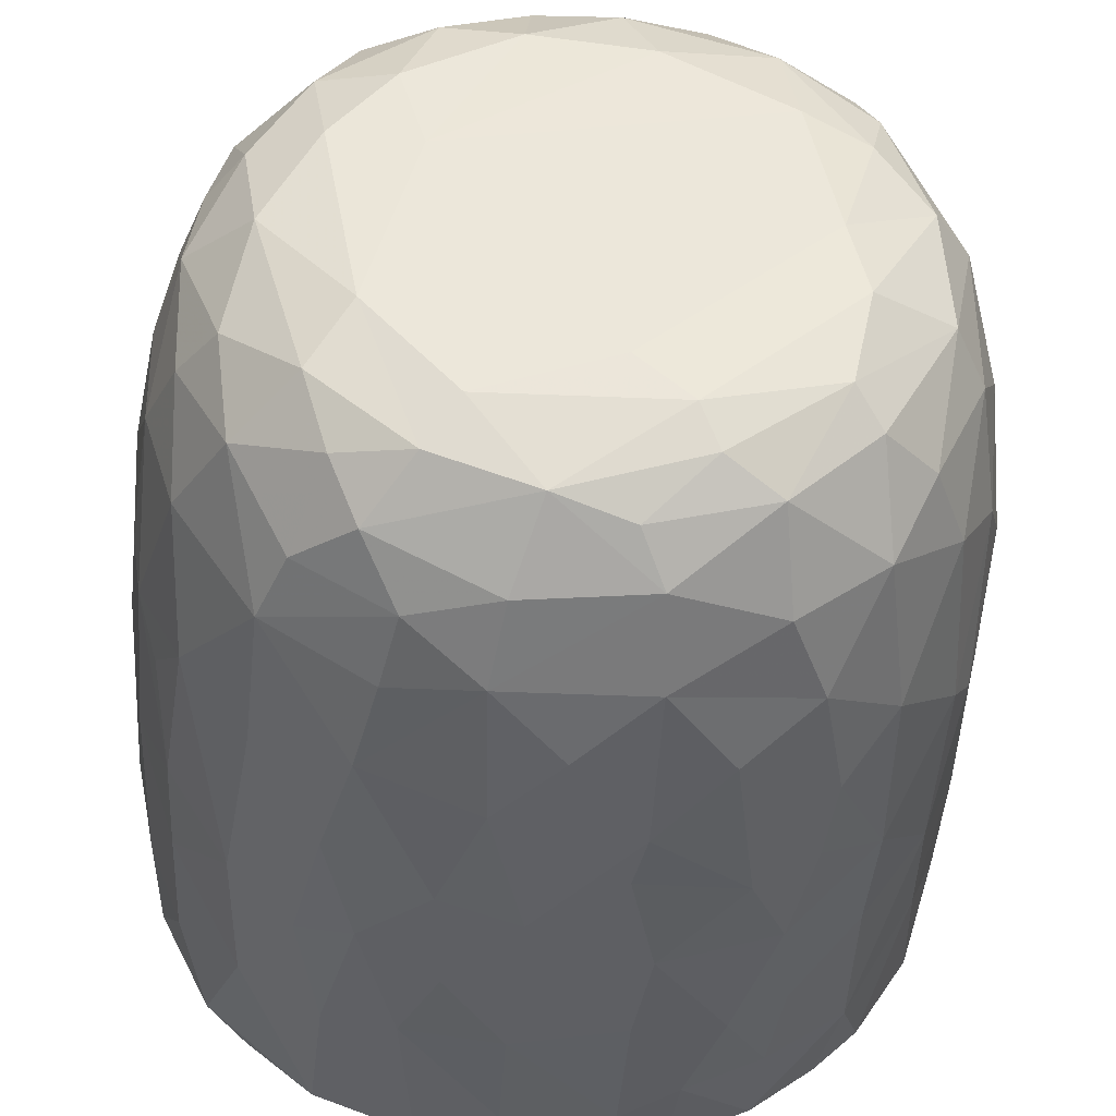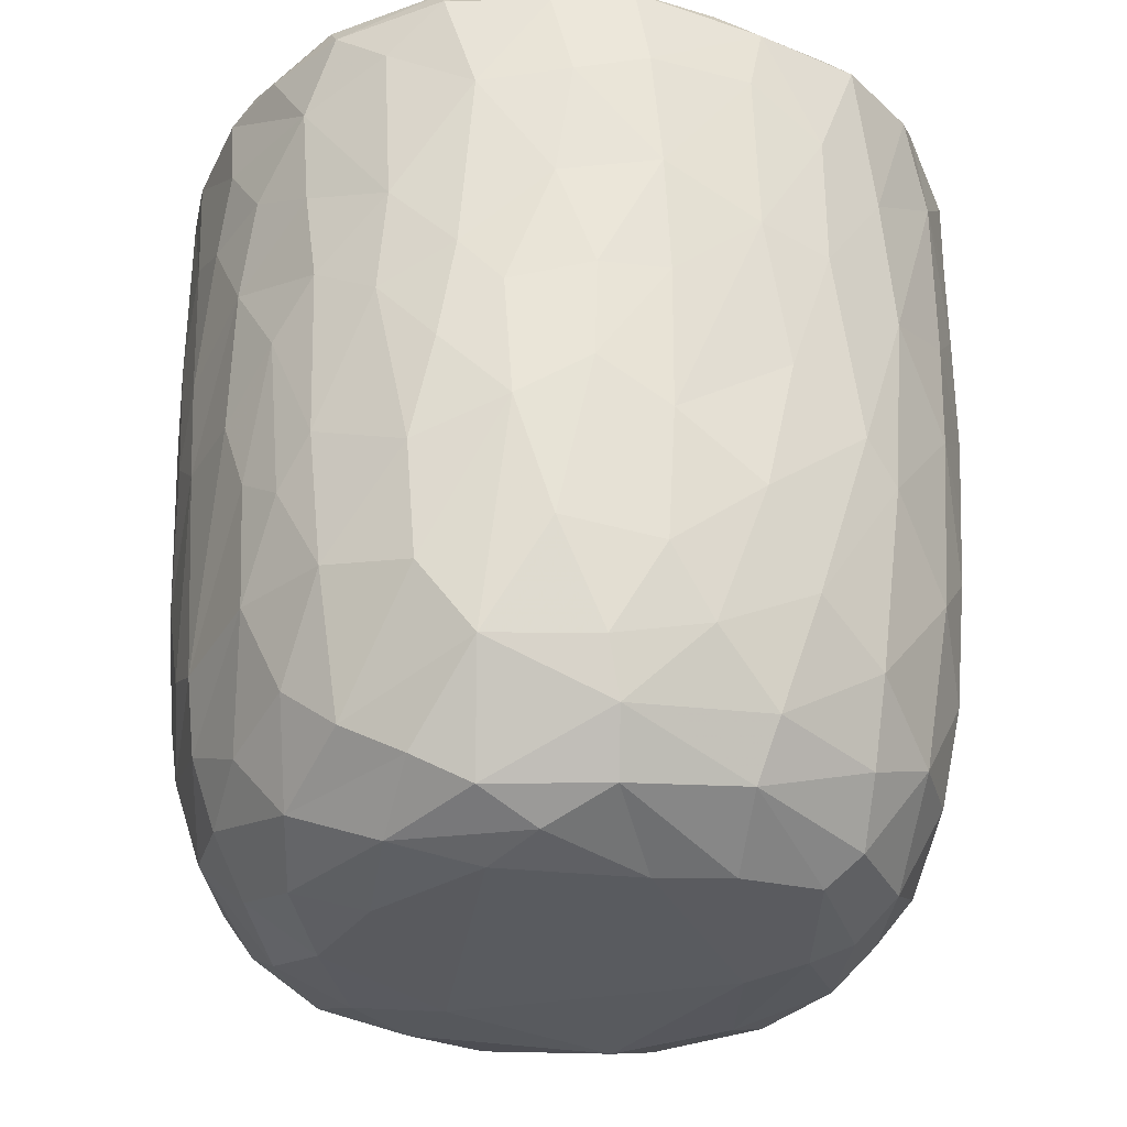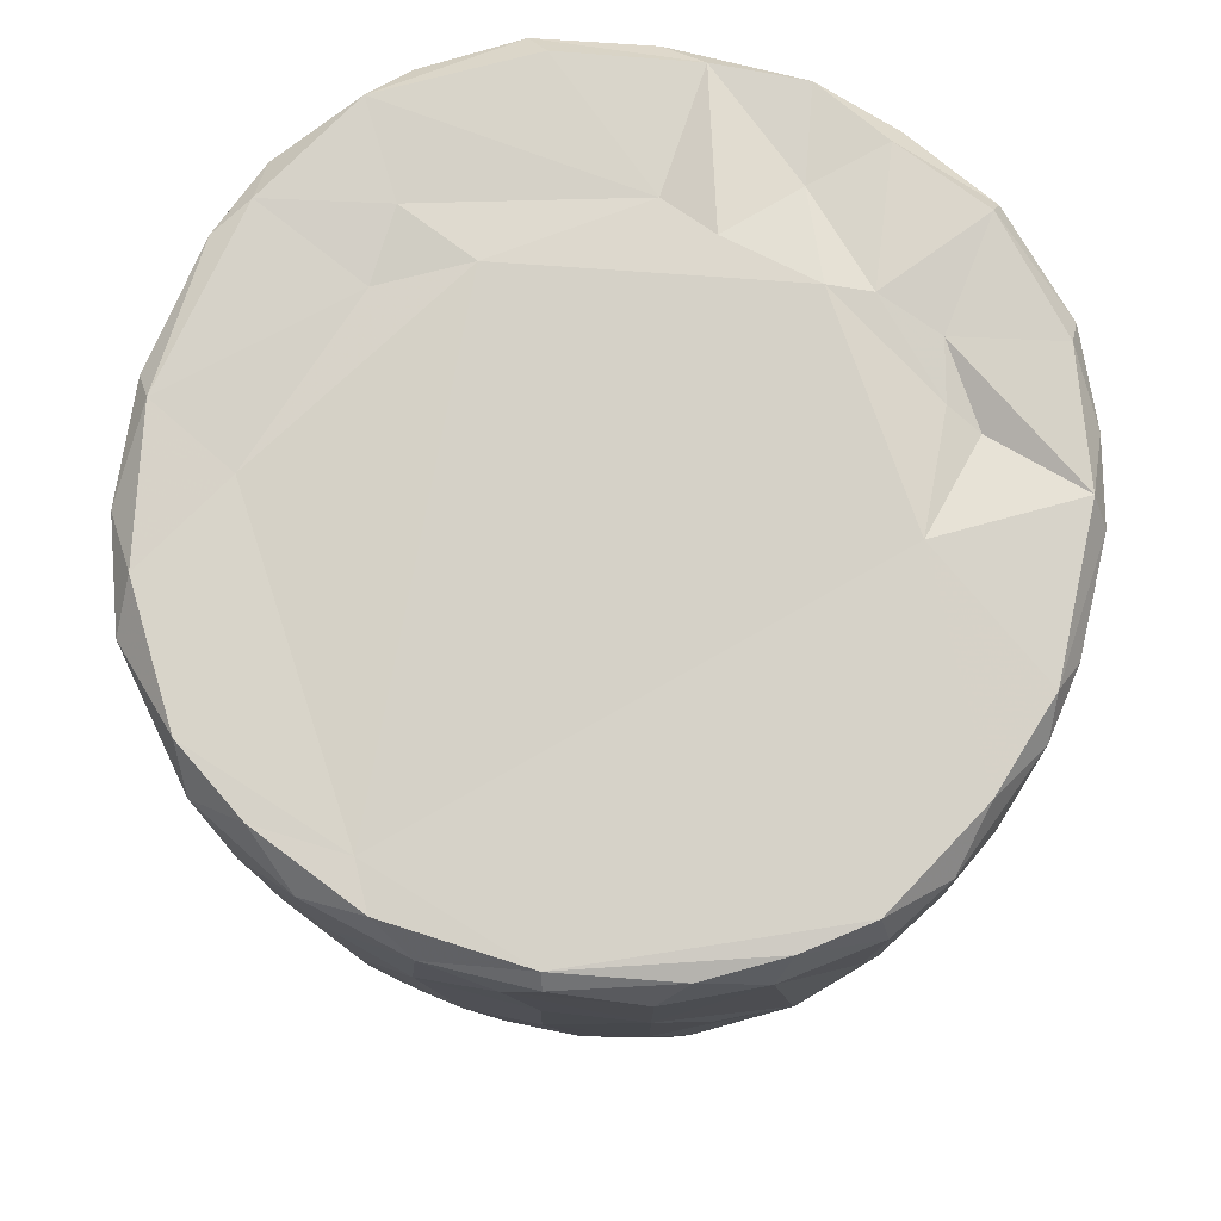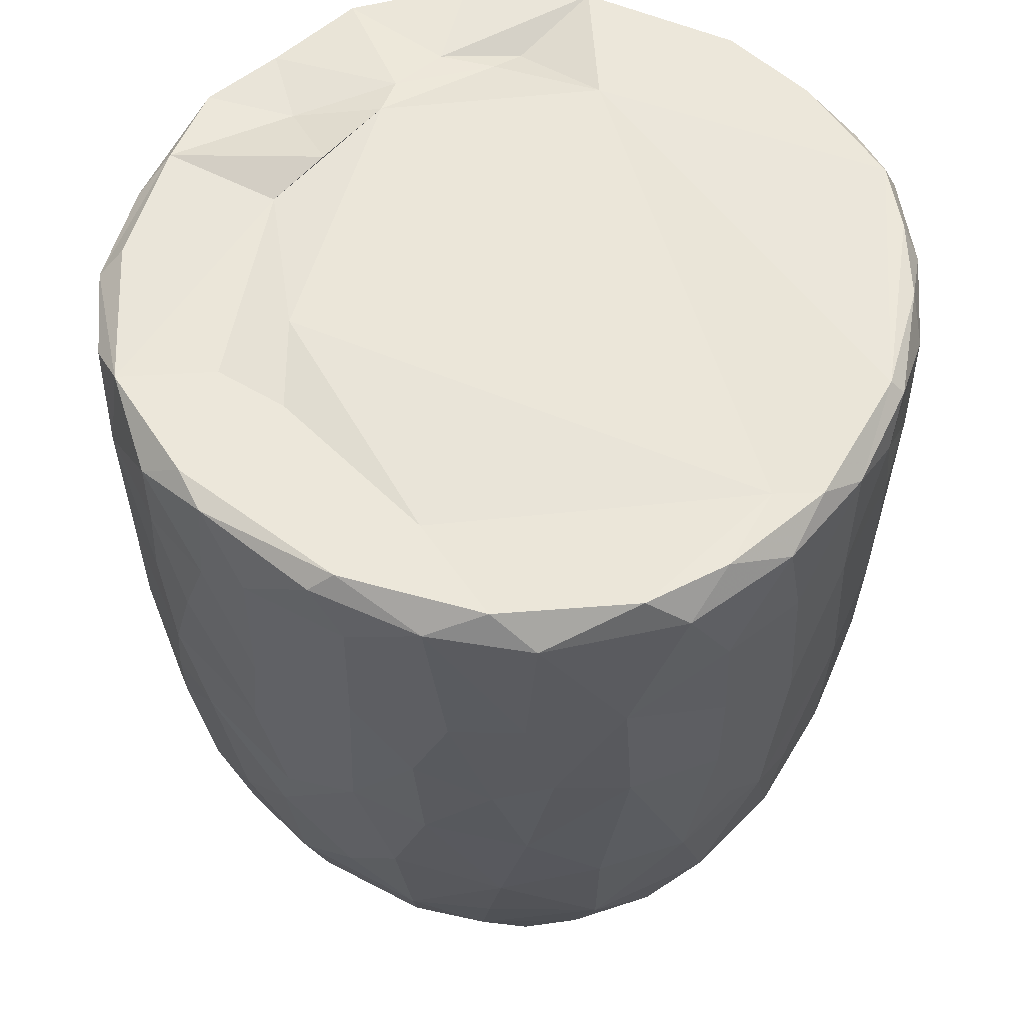
<metadata>
{"format":"obj","ext":"obj","renderer":"f3d","projection":"perspective","resolution":1024,"background":"white","views":[{"elev":-40.6,"azim":-3.0,"up":"+Z"},{"elev":-31.1,"azim":70.8,"up":"+Y"},{"elev":77.5,"azim":-74.0,"up":"+Y"},{"elev":56.5,"azim":-151.7,"up":"+Y"}]}
</metadata>
<code>
v 0.1356 -0.05957 -0.8964
v 0.161 -0.1936 -0.8905
v -0.06472 0.07874 -0.9117
v 0.2025 0.218 -0.8987
v 0.1722 0.4605 -0.906
v -0.08517 0.5112 -0.9156
v -0.2265 0.3128 -0.8941
v 0.1654 0.8132 -0.9072
v -0.08773 0.8188 -0.9122
v -0.3121 0.5312 -0.8737
v 0.2998 0.7379 -0.8791
v -0.009183 0.9513 -0.9145
v -0.2681 0.9316 -0.8894
v -0.004596 -0.4068 -0.8741
v 0.1634 -0.5707 -0.8347
v -0.162 -0.5756 -0.8382
v -0.1504 -0.2471 -0.8859
v -0.4075 -0.2982 -0.8106
v -0.2443 0.02896 -0.8859
v 0.3832 0.02741 -0.8404
v -0.4024 0.2295 -0.8397
v 0.3796 0.5149 -0.8541
v 0.2833 0.9777 -0.8669
v -0.05584 0.9947 -0.8785
v -0.3611 -0.5129 -0.7884
v 0.3195 -0.353 -0.8318
v -0.4726 -0.02039 -0.799
v 0.4707 0.2305 -0.8094
v 0.5068 0.4961 -0.7904
v -0.4755 0.5763 -0.8178
v 0.4813 0.7235 -0.8036
v -0.4969 0.9227 -0.8067
v 0.468 0.9294 -0.814
v -0.3831 0.9914 -0.8075
v 0.3699 0.9945 -0.8075
v -0.1326 -0.7627 -0.7784
v 0.1498 -0.7837 -0.7679
v -0.3259 -0.6861 -0.7602
v 0.4769 -0.4713 -0.7472
v 0.5379 -0.1942 -0.747
v -0.6159 -0.2106 -0.686
v 0.5203 -0.001212 -0.7693
v -0.5309 0.3021 -0.7782
v 0.6661 0.7417 -0.6728
v 0.3906 -0.6775 -0.7346
v -0.5961 -0.5387 -0.6519
v 0.6534 0.3523 -0.6802
v -0.6582 0.5967 -0.6898
v 0.6255 0.9951 -0.666
v -0.1475 0.9794 -0.6791
v -0.2986 -0.9444 -0.5867
v -0.403 -0.8167 -0.6683
v -0.07132 -0.9315 -0.6636
v 0.0966 -0.8843 -0.6959
v 0.362 -0.8852 -0.6277
v -0.5339 -0.6951 -0.6376
v 0.5809 -0.6965 -0.6074
v 0.6447 -0.3256 -0.6464
v 0.6627 0.09139 -0.6678
v -0.6717 0.2451 -0.6691
v -0.7432 0.9194 -0.5898
v -0.6547 0.9966 -0.6349
v 0.4358 0.99 -0.5437
v 0.722 0.9411 -0.598
v 0.2401 -0.9543 -0.5772
v -0.4641 -0.8893 -0.5542
v -0.7609 -0.236 -0.5133
v 0.7909 0.2876 -0.5078
v -0.768 0.9863 -0.2579
v 0.2673 0.9787 -0.5482
v 0.1971 -0.9919 -0.4876
v 0.5492 -0.8949 -0.4619
v 0.7914 -0.1482 -0.4757
v -0.8067 0.1823 -0.4758
v -0.8046 0.7182 -0.5003
v 0.3628 1.009 -0.3618
v -0.2233 -0.9879 -0.4843
v -0.6554 -0.7906 -0.4475
v 0.745 -0.5782 -0.4385
v -0.8079 0.4429 -0.4803
v 0.8114 0.5937 -0.4689
v -0.7656 0.9912 -0.4643
v 0.4883 -0.959 -0.3956
v -0.5176 -0.9457 -0.4002
v 0.6673 -0.7672 -0.4403
v -0.8249 -0.08482 -0.4021
v 0.845 0.9381 -0.408
v -0.7715 -0.558 -0.3952
v 0.07638 -1.004 -0.3857
v -0.424 -1 -0.264
v -0.8628 -0.1785 -0.2996
v 0.8387 -0.06788 -0.3868
v 0.8761 0.3582 -0.3064
v -0.8621 0.9305 -0.3469
v 0.8086 0.9918 -0.3575
v 0.7131 -0.8681 -0.1554
v 0.8339 -0.4706 -0.2624
v 0.5333 -0.9842 -0.1853
v -0.6832 -0.8688 -0.242
v -0.7709 -0.737 -0.217
v -0.8884 0.2908 -0.2697
v 0.8796 0.6735 -0.3042
v -0.8812 0.7026 -0.3078
v 0.5799 1.001 -0.07122
v 0.7836 -0.7364 -0.184
v -0.8433 -0.5399 -0.1573
v 0.8886 -0.2711 -0.1315
v 0.8884 0.0452 -0.2017
v 0.9011 0.9332 -0.1589
v 0.07323 1.012 0.5752
v -0.9128 0.936 -0.1046
v -0.8649 0.9872 -0.2026
v 0.4916 -0.9909 -0.01323
v -0.6279 -0.9513 -0.01768
v 0.9136 0.3858 -0.1333
v -0.9202 0.6335 -0.1268
v 0.8719 0.9849 -0.05875
v -0.8811 -0.2057 -0.1838
v -0.9176 0.157 -0.05276
v 0.9138 0.7743 -0.1224
v -0.3104 -0.9971 0.1695
v -0.7775 -0.7913 0.03342
v 0.8417 -0.5873 -0.02759
v -0.8871 -0.307 0.01382
v -0.8752 1.002 0.1217
v 0.4251 -0.9883 0.3124
v 0.8964 -0.1283 0.07333
v 0.9164 0.4959 0.09243
v 0.521 1.051 0.05749
v -0.507 -0.9846 0.2009
v 0.7788 -0.766 0.1546
v 0.8681 -0.4325 0.08007
v 0.9083 0.2139 0.07556
v -0.9135 0.2745 0.1186
v -0.919 0.866 0.0524
v 0.4932 1.021 0.2724
v 0.6922 -0.8952 0.1271
v -0.6639 -0.897 0.2238
v -0.8443 -0.567 0.05255
v 0.8121 -0.636 0.1904
v -0.9137 0.63 0.1247
v -0.9054 0.9677 0.133
v 0.9133 0.7783 0.1163
v 0.5681 -0.9582 0.2468
v -0.8732 -0.3105 0.1636
v -0.8881 -0.09694 0.1904
v 0.8941 0.977 0.1439
v 0.6854 0.9794 0.1861
v -0.7472 -0.7809 0.2203
v -0.8117 -0.5633 0.2866
v 0.8817 -0.02495 0.2394
v 0.8301 -0.3945 0.3069
v -0.8636 0.1025 0.3304
v 0.8869 0.2093 0.235
v 0.8867 0.7229 0.2867
v 0.8703 0.4429 0.3224
v -0.8748 0.5916 0.3309
v -0.87 0.8926 0.3306
v 0.8147 0.987 0.3205
v -0.8249 -0.3046 0.3617
v 0.8629 0.9268 0.3317
v 0.509 1.009 0.3678
v -0.3687 -0.9922 0.3715
v 0.6002 -0.8979 0.3919
v -0.7015 -0.7622 0.3951
v -0.5377 -0.9357 0.4042
v 0.1476 -0.9911 0.4733
v 0.7375 -0.6406 0.4363
v 0.8282 -0.1231 0.399
v -0.8275 -0.02019 0.412
v 0.8251 0.1619 0.4189
v -0.8189 0.9819 0.3869
v -0.121 -0.9872 0.5138
v -0.8174 0.3249 0.4461
v 0.8056 0.696 0.4842
v 0.3948 -0.9489 0.5179
v -0.7064 -0.586 0.4987
v 0.695 -0.4718 0.5569
v -0.7754 0.9256 0.5278
v -0.7212 0.9944 0.5497
v 0.3433 0.9799 0.5507
v 0.729 1 0.5398
v -0.2943 -0.95 0.5694
v 0.565 -0.8354 0.5227
v 0.7146 -0.2047 0.585
v 0.7576 0.03516 0.5426
v -0.7309 0.1998 0.5961
v 0.7794 0.2717 0.5089
v 0.7632 0.9446 0.5489
v -0.6177 0.9993 0.6792
v -0.4528 -0.8708 0.5824
v -0.5167 -0.7489 0.6418
v -0.6942 -0.4148 0.5798
v 0.4681 0.9865 0.5132
v 0.07934 -0.9436 0.6326
v -0.7121 0.02952 0.607
v 0.6716 0.1897 0.6534
v 0.695 0.4294 0.6404
v 0.2653 -0.8607 0.6919
v 0.4939 -0.76 0.6491
v -0.1042 -0.8965 0.6851
v 0.5432 -0.4328 0.7134
v -0.6397 0.9292 0.7053
v -0.6288 0.365 0.7001
v 0.6802 0.8226 0.6553
v 0.313 0.9581 0.6292
v 0.5225 0.9929 0.7457
v -0.2311 -0.7668 0.7633
v -0.5733 -0.2819 0.7125
v 0.5518 0.282 0.7596
v 0.583 0.9249 0.7479
v 0.3946 -0.6519 0.7443
v -0.4281 -0.4969 0.7716
v -0.5738 0.1181 0.7419
v 0.5463 -0.1168 0.7465
v -0.01661 -0.7849 0.778
v -0.303 -0.5415 0.8144
v -0.4369 -0.1782 0.8019
v 0.5202 0.5074 0.7796
v 0.5104 0.7465 0.7947
v -0.4967 0.6804 0.7986
v -0.5035 0.9428 0.7907
v -0.3554 1 0.8165
v 0.2471 0.9928 0.8561
v 0.1847 -0.7113 0.7881
v 0.3261 -0.4343 0.8233
v 0.4543 -0.2221 0.7909
v 0.003924 -0.6297 0.8391
v -0.2992 -0.394 0.8363
v 0.345 -0.147 0.8419
v 0.4388 0.1644 0.8183
v -0.4109 0.1913 0.8328
v 0.3049 0.3678 0.873
v 0.3634 0.5902 0.8566
v -0.3705 0.7784 0.8543
v 0.386 0.9282 0.8428
v 0.05388 -0.4653 0.8699
v -0.09053 -0.405 0.8712
v -0.2292 -0.1488 0.8712
v 0.2756 0.03439 0.8746
v -0.2866 0.3308 0.8774
v 0.2429 0.747 0.8962
v -0.2173 0.9425 0.8926
v -0.128 0.9971 0.8815
v 0.06346 0.03371 0.9017
v -0.08958 0.1433 0.9032
v 0.04455 0.281 0.9103
v -0.146 0.4478 0.9055
v 0.174 0.5709 0.9055
v 0.2091 0.9254 0.8987
v -0.0496 0.9277 0.9131
v 0.01607 0.6357 0.916
f 1 2 3
f 1 3 4
f 3 5 4
f 3 6 5
f 7 6 3
f 6 8 5
f 9 6 10
f 6 9 8
f 11 5 8
f 8 9 12
f 9 13 12
f 14 2 15
f 16 17 14
f 14 17 2
f 17 18 19
f 19 3 17
f 17 3 2
f 2 1 20
f 20 1 4
f 19 21 7
f 7 3 19
f 5 22 4
f 10 6 7
f 11 22 5
f 10 13 9
f 8 12 23
f 8 23 11
f 24 12 13
f 12 24 23
f 16 14 15
f 25 18 16
f 15 2 26
f 18 17 16
f 2 20 26
f 27 19 18
f 27 21 19
f 20 4 28
f 4 22 28
f 21 10 7
f 29 28 22
f 30 10 21
f 31 22 11
f 30 13 10
f 32 13 30
f 11 33 31
f 23 33 11
f 34 13 32
f 34 24 13
f 35 33 23
f 24 35 23
f 36 16 37
f 16 15 37
f 38 16 36
f 38 25 16
f 39 26 40
f 27 18 41
f 26 20 40
f 20 42 40
f 20 28 42
f 27 43 21
f 30 21 43
f 31 29 22
f 29 31 44
f 37 15 45
f 25 38 46
f 39 45 15
f 26 39 15
f 29 47 28
f 30 43 48
f 47 29 44
f 48 32 30
f 31 33 44
f 44 33 49
f 49 33 35
f 34 50 24
f 51 52 53
f 52 36 53
f 53 36 37
f 53 37 54
f 52 38 36
f 37 45 55
f 46 38 56
f 57 45 39
f 18 25 46
f 58 39 40
f 42 28 59
f 60 43 27
f 59 28 47
f 61 32 48
f 32 62 34
f 63 49 35
f 37 55 54
f 57 55 45
f 52 56 38
f 39 58 57
f 18 46 41
f 59 40 42
f 41 60 27
f 48 43 60
f 64 44 49
f 62 32 61
f 62 50 34
f 54 65 53
f 55 65 54
f 66 56 52
f 40 59 58
f 41 67 60
f 59 47 68
f 68 47 44
f 62 69 50
f 50 70 24
f 70 35 24
f 35 70 63
f 65 71 53
f 66 52 51
f 57 72 55
f 41 46 67
f 73 58 59
f 60 67 74
f 75 61 48
f 76 70 50
f 77 51 53
f 78 56 66
f 46 56 78
f 58 79 57
f 58 73 79
f 73 59 68
f 48 80 75
f 44 81 68
f 44 64 81
f 62 61 82
f 82 69 62
f 50 69 76
f 77 53 71
f 55 83 65
f 72 83 55
f 66 84 78
f 85 72 57
f 86 74 67
f 80 48 60
f 80 60 74
f 64 87 81
f 49 87 64
f 84 66 51
f 78 88 46
f 88 67 46
f 89 77 71
f 51 90 84
f 90 51 77
f 83 71 65
f 79 85 57
f 91 86 67
f 73 68 92
f 68 81 93
f 94 61 75
f 61 94 82
f 70 76 63
f 87 49 95
f 96 72 85
f 73 97 79
f 68 93 92
f 98 89 71
f 78 84 99
f 78 100 88
f 91 67 88
f 92 97 73
f 91 74 86
f 80 74 101
f 102 93 81
f 80 103 75
f 87 102 81
f 76 104 63
f 83 98 71
f 96 83 72
f 96 85 105
f 85 79 105
f 79 97 105
f 106 91 88
f 92 107 97
f 91 101 74
f 93 108 92
f 80 101 103
f 103 94 75
f 87 109 102
f 110 76 69
f 63 104 49
f 98 83 96
f 99 100 78
f 106 88 100
f 92 108 107
f 111 94 103
f 82 94 112
f 89 90 77
f 113 89 98
f 99 84 114
f 102 115 93
f 103 101 116
f 95 117 87
f 117 109 87
f 112 69 82
f 91 106 118
f 119 91 118
f 119 101 91
f 115 108 93
f 109 120 102
f 111 112 94
f 49 104 95
f 104 117 95
f 114 84 90
f 116 101 119
f 115 102 120
f 103 116 111
f 89 121 90
f 99 122 100
f 97 123 105
f 97 107 123
f 118 106 124
f 111 125 112
f 126 121 89
f 113 126 89
f 122 99 114
f 122 106 100
f 108 127 107
f 124 119 118
f 120 128 115
f 125 69 112
f 129 117 104
f 90 130 114
f 131 96 105
f 107 132 123
f 115 127 108
f 115 133 127
f 134 116 119
f 135 111 116
f 110 136 76
f 136 104 76
f 121 130 90
f 113 98 137
f 96 137 98
f 122 114 138
f 105 123 131
f 106 122 139
f 139 124 106
f 132 140 123
f 141 116 134
f 141 135 116
f 142 111 135
f 109 143 120
f 111 142 125
f 136 129 104
f 144 113 137
f 96 131 137
f 140 131 123
f 145 124 139
f 107 127 132
f 128 133 115
f 138 114 130
f 146 124 145
f 124 146 119
f 134 119 146
f 120 143 128
f 109 147 143
f 109 117 147
f 148 117 129
f 138 149 122
f 122 150 139
f 127 151 132
f 133 151 127
f 148 147 117
f 126 113 144
f 150 122 149
f 145 139 150
f 132 152 140
f 152 132 151
f 153 134 146
f 133 154 151
f 147 155 143
f 136 148 129
f 154 128 156
f 133 128 154
f 157 141 134
f 156 128 155
f 155 128 143
f 157 135 141
f 158 142 135
f 148 159 147
f 160 145 150
f 157 134 153
f 158 135 157
f 147 161 155
f 136 162 148
f 163 130 121
f 164 144 137
f 138 165 149
f 164 137 131
f 165 150 149
f 160 146 145
f 159 161 147
f 125 110 69
f 162 159 148
f 163 166 130
f 167 121 126
f 138 130 166
f 168 164 131
f 168 131 140
f 151 169 152
f 170 146 160
f 153 146 170
f 154 156 171
f 172 142 158
f 142 172 125
f 173 163 121
f 152 168 140
f 154 171 151
f 174 157 153
f 175 156 155
f 175 155 161
f 176 167 126
f 176 126 144
f 164 176 144
f 165 138 166
f 177 150 165
f 169 168 152
f 169 178 168
f 151 171 169
f 179 158 157
f 172 180 125
f 181 136 110
f 162 182 159
f 167 173 121
f 183 166 163
f 164 168 184
f 177 160 150
f 178 169 185
f 186 169 171
f 153 170 187
f 153 187 174
f 156 188 171
f 175 188 156
f 161 189 175
f 189 159 182
f 189 161 159
f 180 190 125
f 181 162 136
f 163 173 183
f 166 183 191
f 184 176 164
f 166 192 165
f 191 192 166
f 193 160 177
f 185 169 186
f 171 188 186
f 179 172 158
f 172 179 180
f 190 110 125
f 194 182 162
f 181 194 162
f 195 167 176
f 177 165 192
f 193 170 160
f 170 196 187
f 197 186 188
f 198 188 175
f 179 157 187
f 187 157 174
f 195 173 167
f 199 195 176
f 168 200 184
f 193 177 192
f 200 168 178
f 196 170 193
f 173 201 183
f 184 199 176
f 178 185 202
f 186 197 185
f 188 198 197
f 203 179 204
f 189 205 175
f 203 180 179
f 110 206 181
f 181 206 194
f 194 207 182
f 201 173 195
f 183 208 191
f 208 183 201
f 184 200 199
f 202 200 178
f 196 193 209
f 197 198 210
f 179 187 204
f 198 175 205
f 203 190 180
f 189 182 211
f 208 192 191
f 199 200 212
f 200 202 212
f 192 213 193
f 193 213 209
f 214 196 209
f 185 197 215
f 187 196 214
f 189 211 205
f 182 207 211
f 195 216 201
f 195 199 216
f 217 213 192
f 209 213 218
f 185 215 202
f 209 218 214
f 197 210 215
f 214 204 187
f 219 198 220
f 205 220 198
f 203 204 221
f 211 220 205
f 190 203 222
f 190 223 110
f 224 194 206
f 201 216 208
f 225 216 199
f 217 192 208
f 212 225 199
f 225 212 226
f 202 226 212
f 226 202 227
f 215 227 202
f 214 221 204
f 198 219 210
f 222 203 221
f 223 190 222
f 224 207 194
f 228 208 216
f 225 228 216
f 217 208 228
f 213 217 229
f 213 229 218
f 230 227 231
f 215 231 227
f 232 214 218
f 210 231 215
f 221 214 232
f 210 219 233
f 220 234 219
f 221 235 222
f 236 220 211
f 207 224 236
f 207 236 211
f 110 224 206
f 225 226 228
f 237 228 226
f 237 217 228
f 238 229 217
f 238 217 237
f 230 237 226
f 229 238 239
f 227 230 226
f 229 239 218
f 240 230 231
f 232 218 239
f 210 233 231
f 235 232 241
f 235 221 232
f 219 234 233
f 220 242 234
f 235 243 222
f 243 223 222
f 243 244 223
f 223 244 110
f 244 224 110
f 245 238 237
f 239 238 245
f 240 245 237
f 240 237 230
f 246 239 245
f 241 232 239
f 241 239 246
f 233 247 245
f 233 245 240
f 231 233 240
f 248 241 246
f 248 243 241
f 234 249 233
f 243 235 241
f 242 249 234
f 250 242 220
f 220 236 250
f 224 250 236
f 244 243 251
f 244 251 250
f 224 244 250
f 247 246 245
f 248 246 247
f 252 248 247
f 252 247 249
f 233 249 247
f 243 248 252
f 251 243 252
f 252 249 242
f 251 252 242
f 250 251 242

</code>
